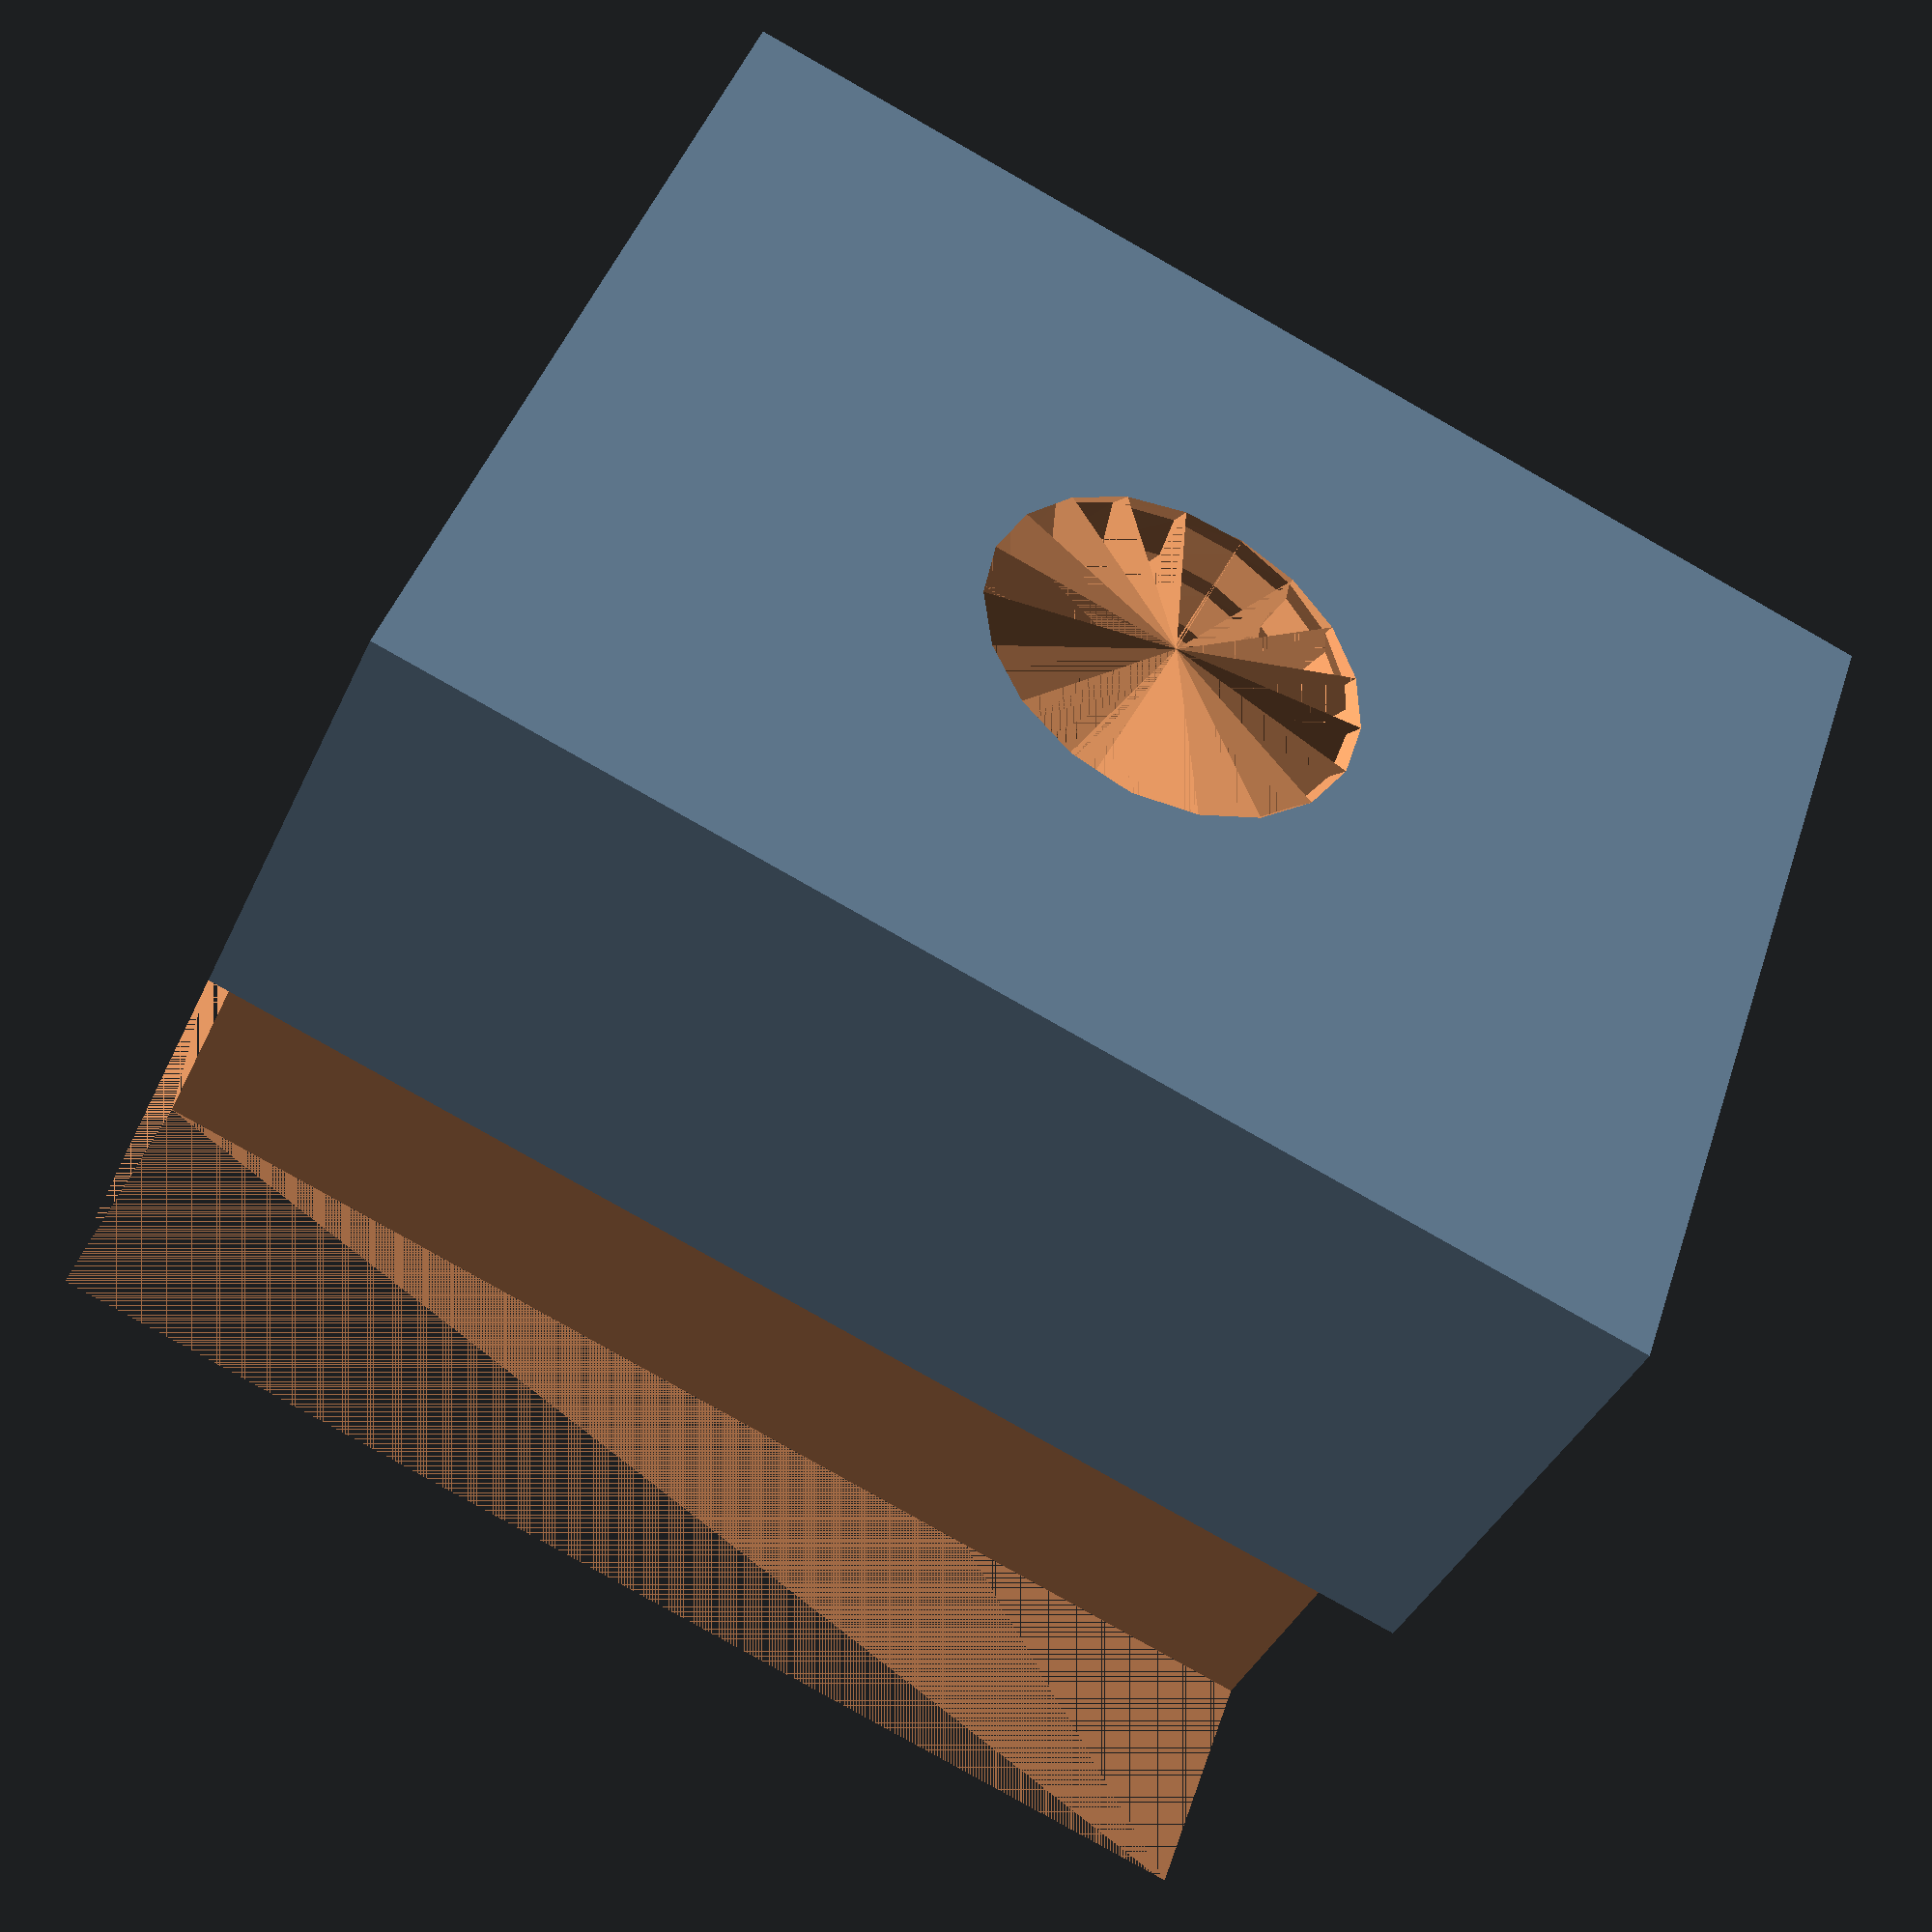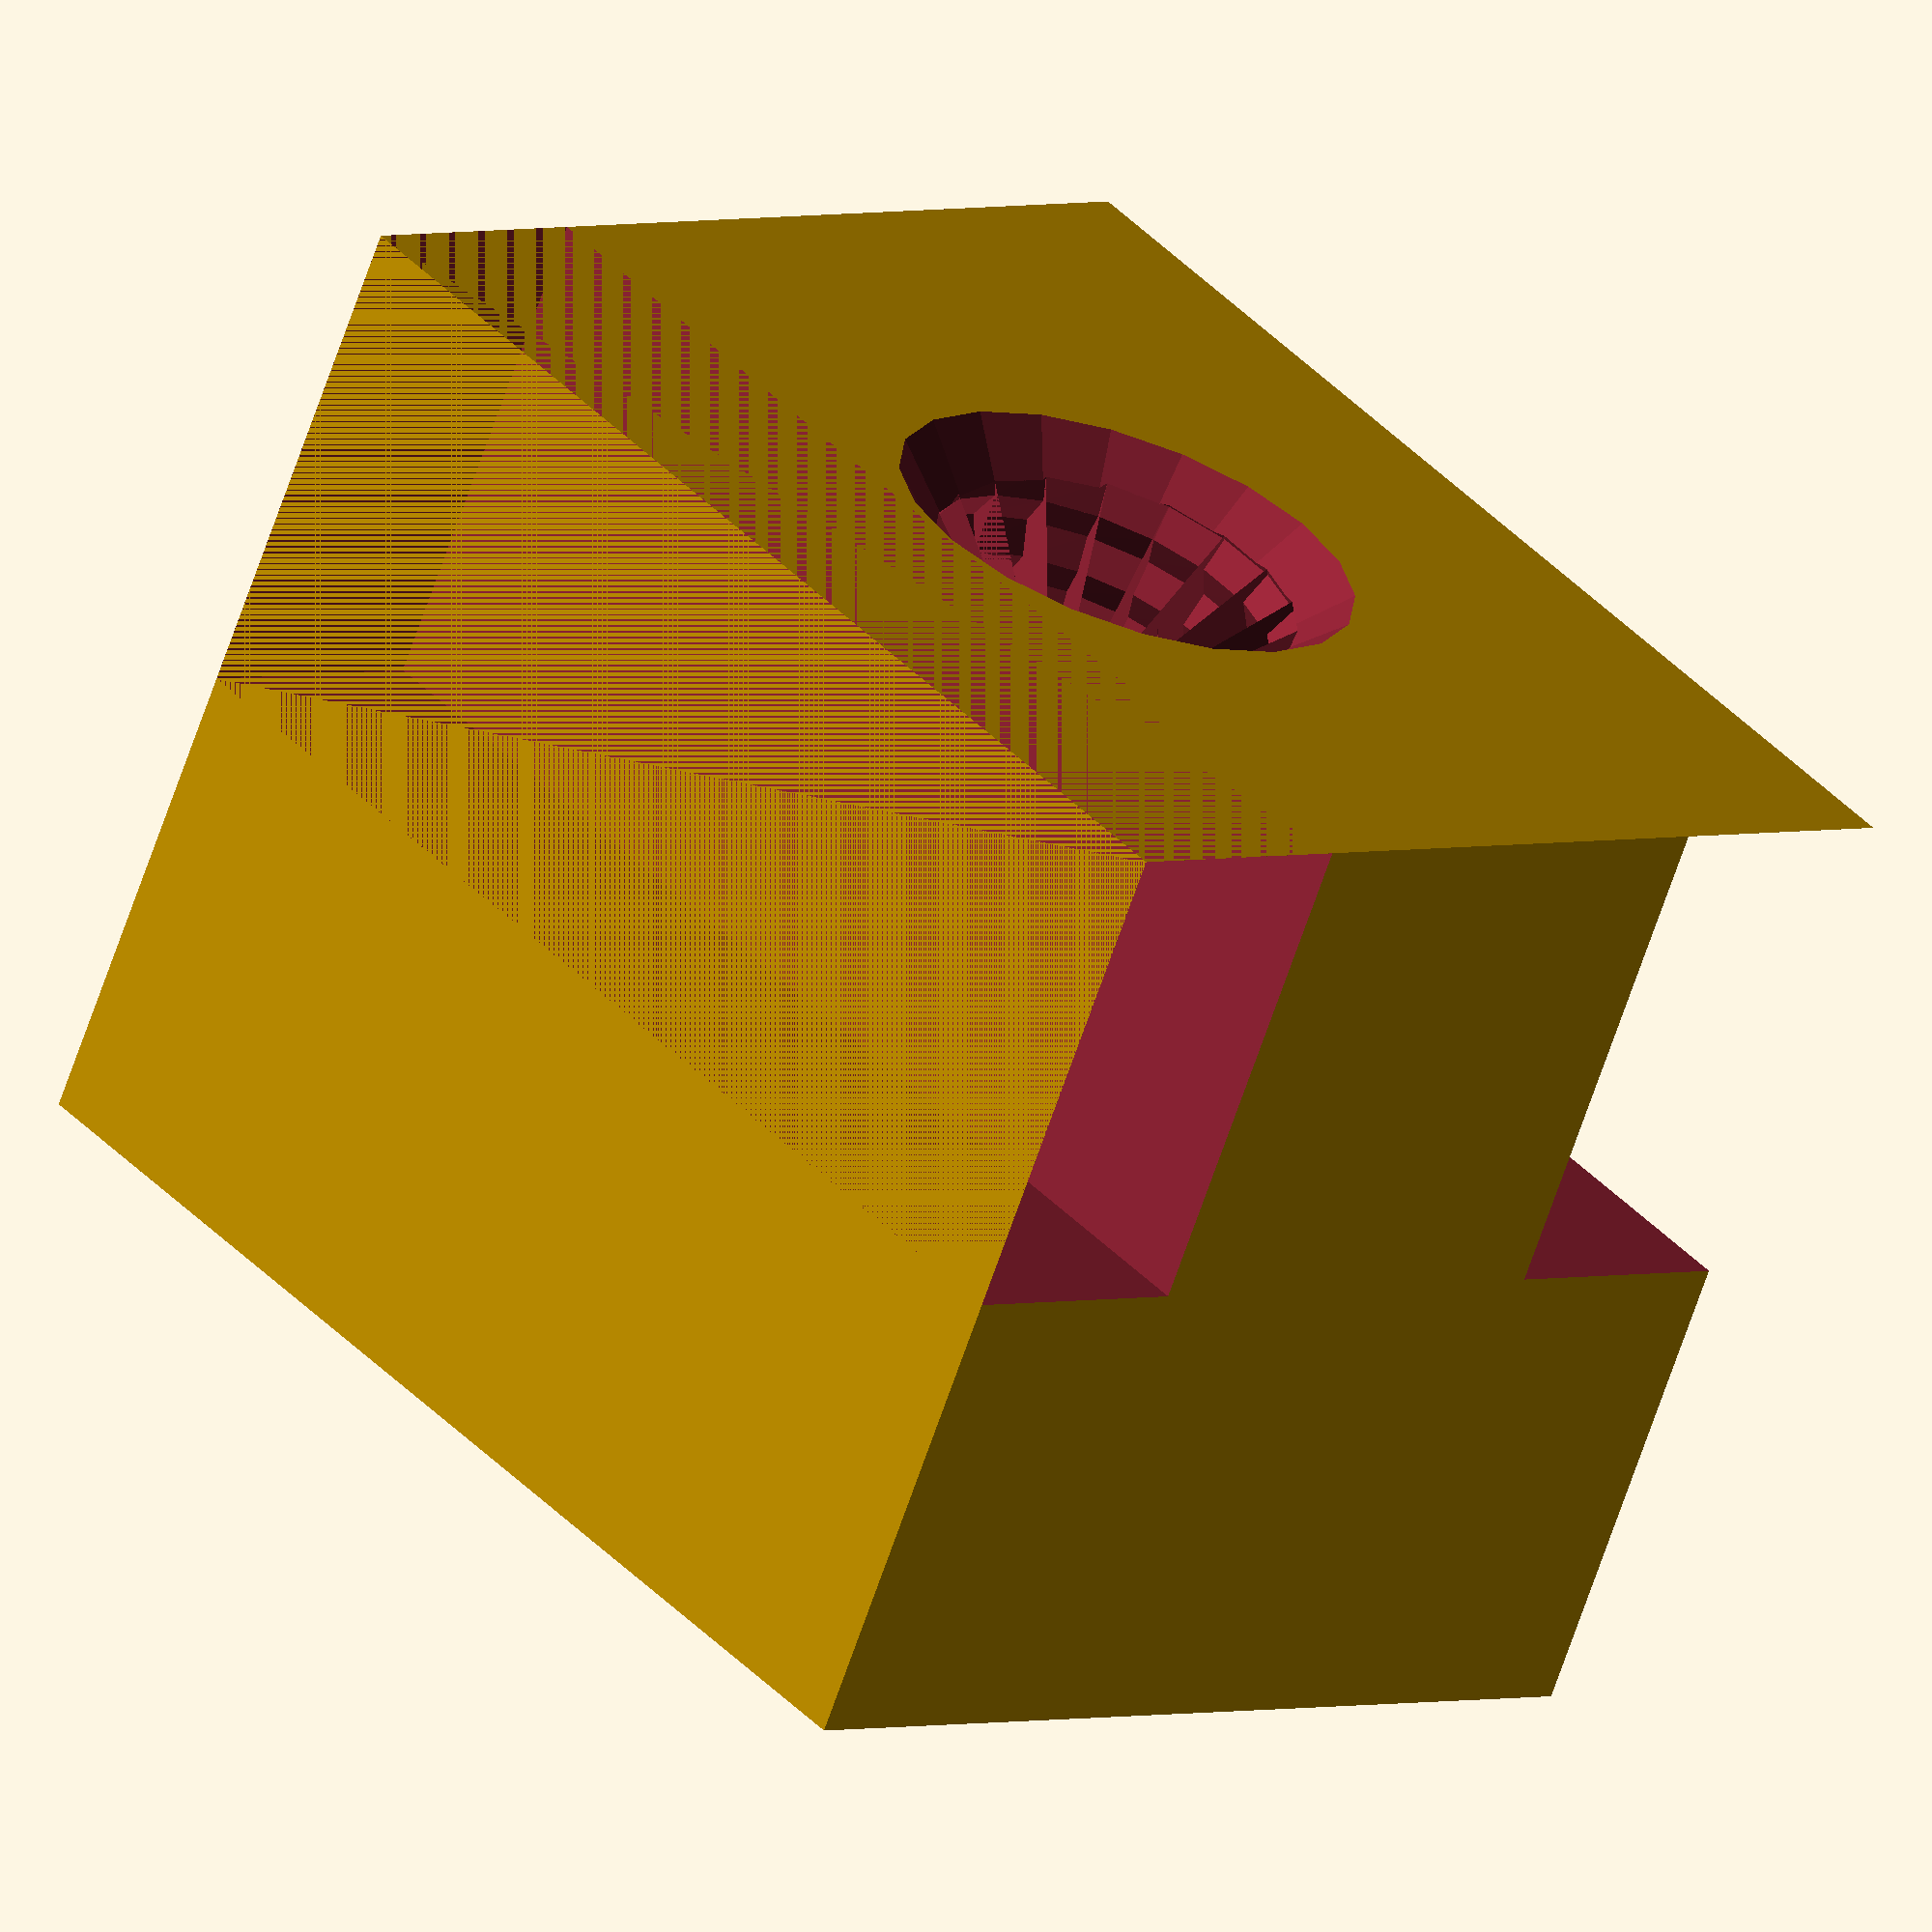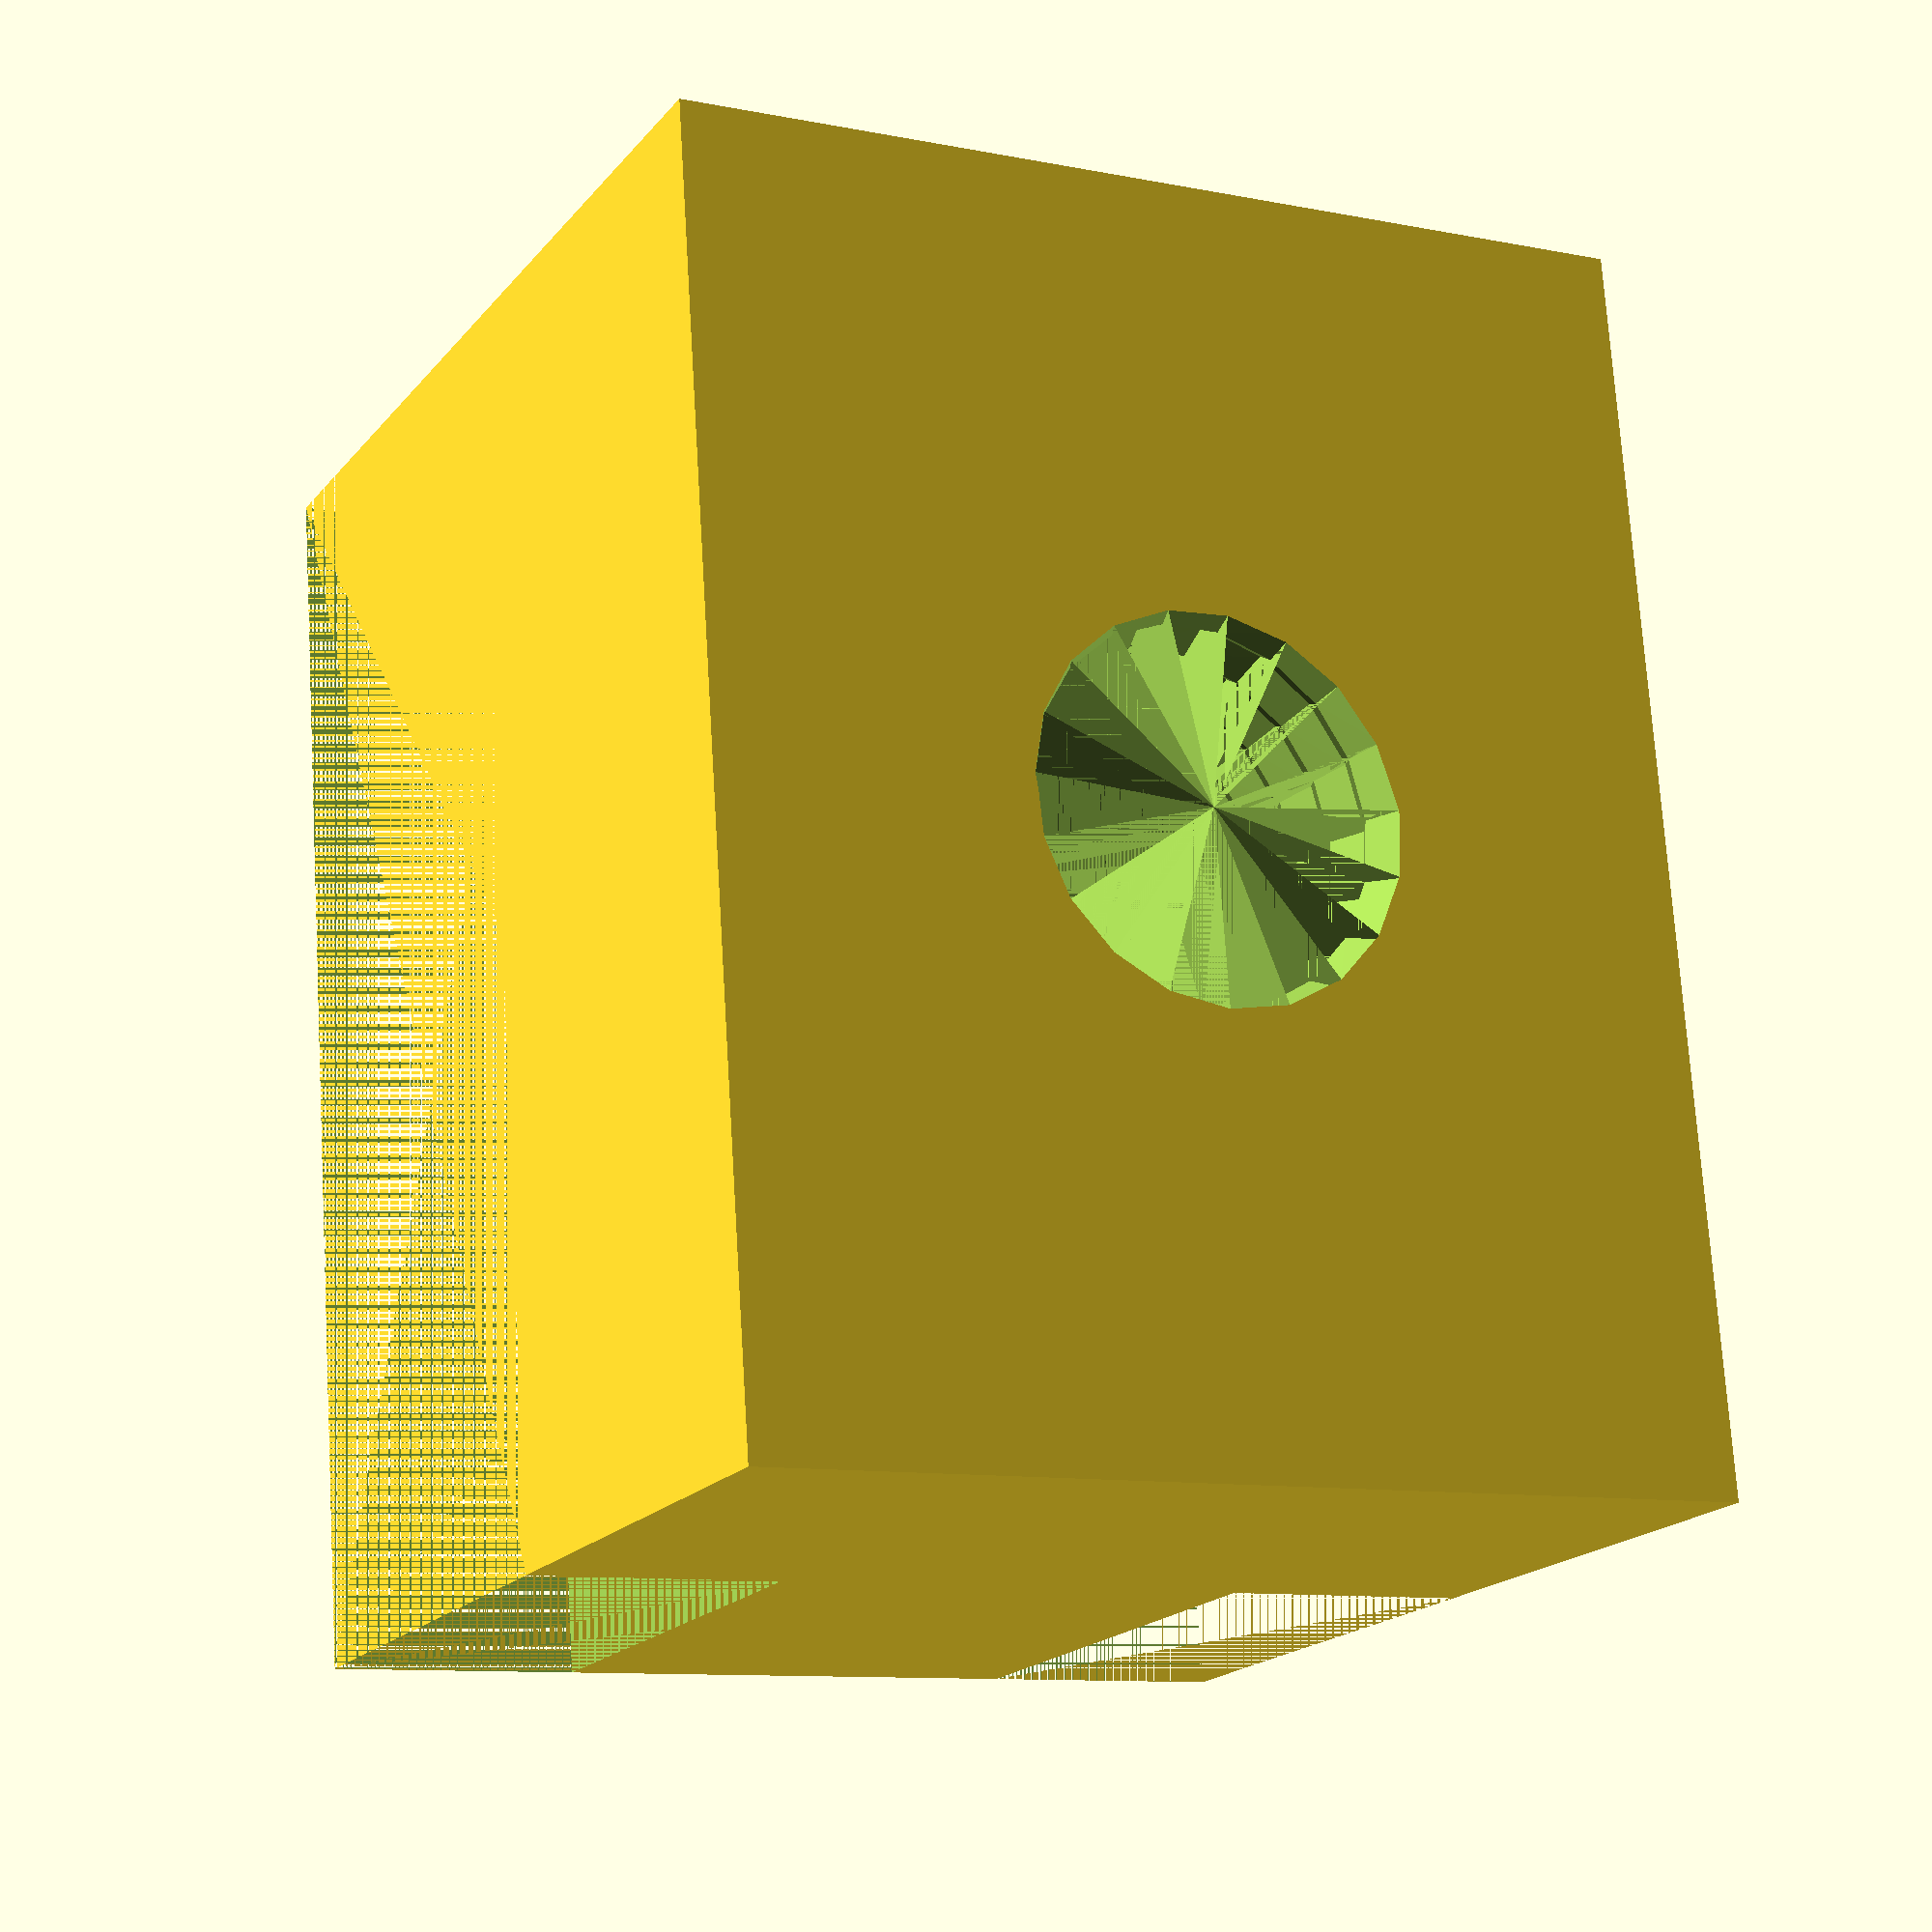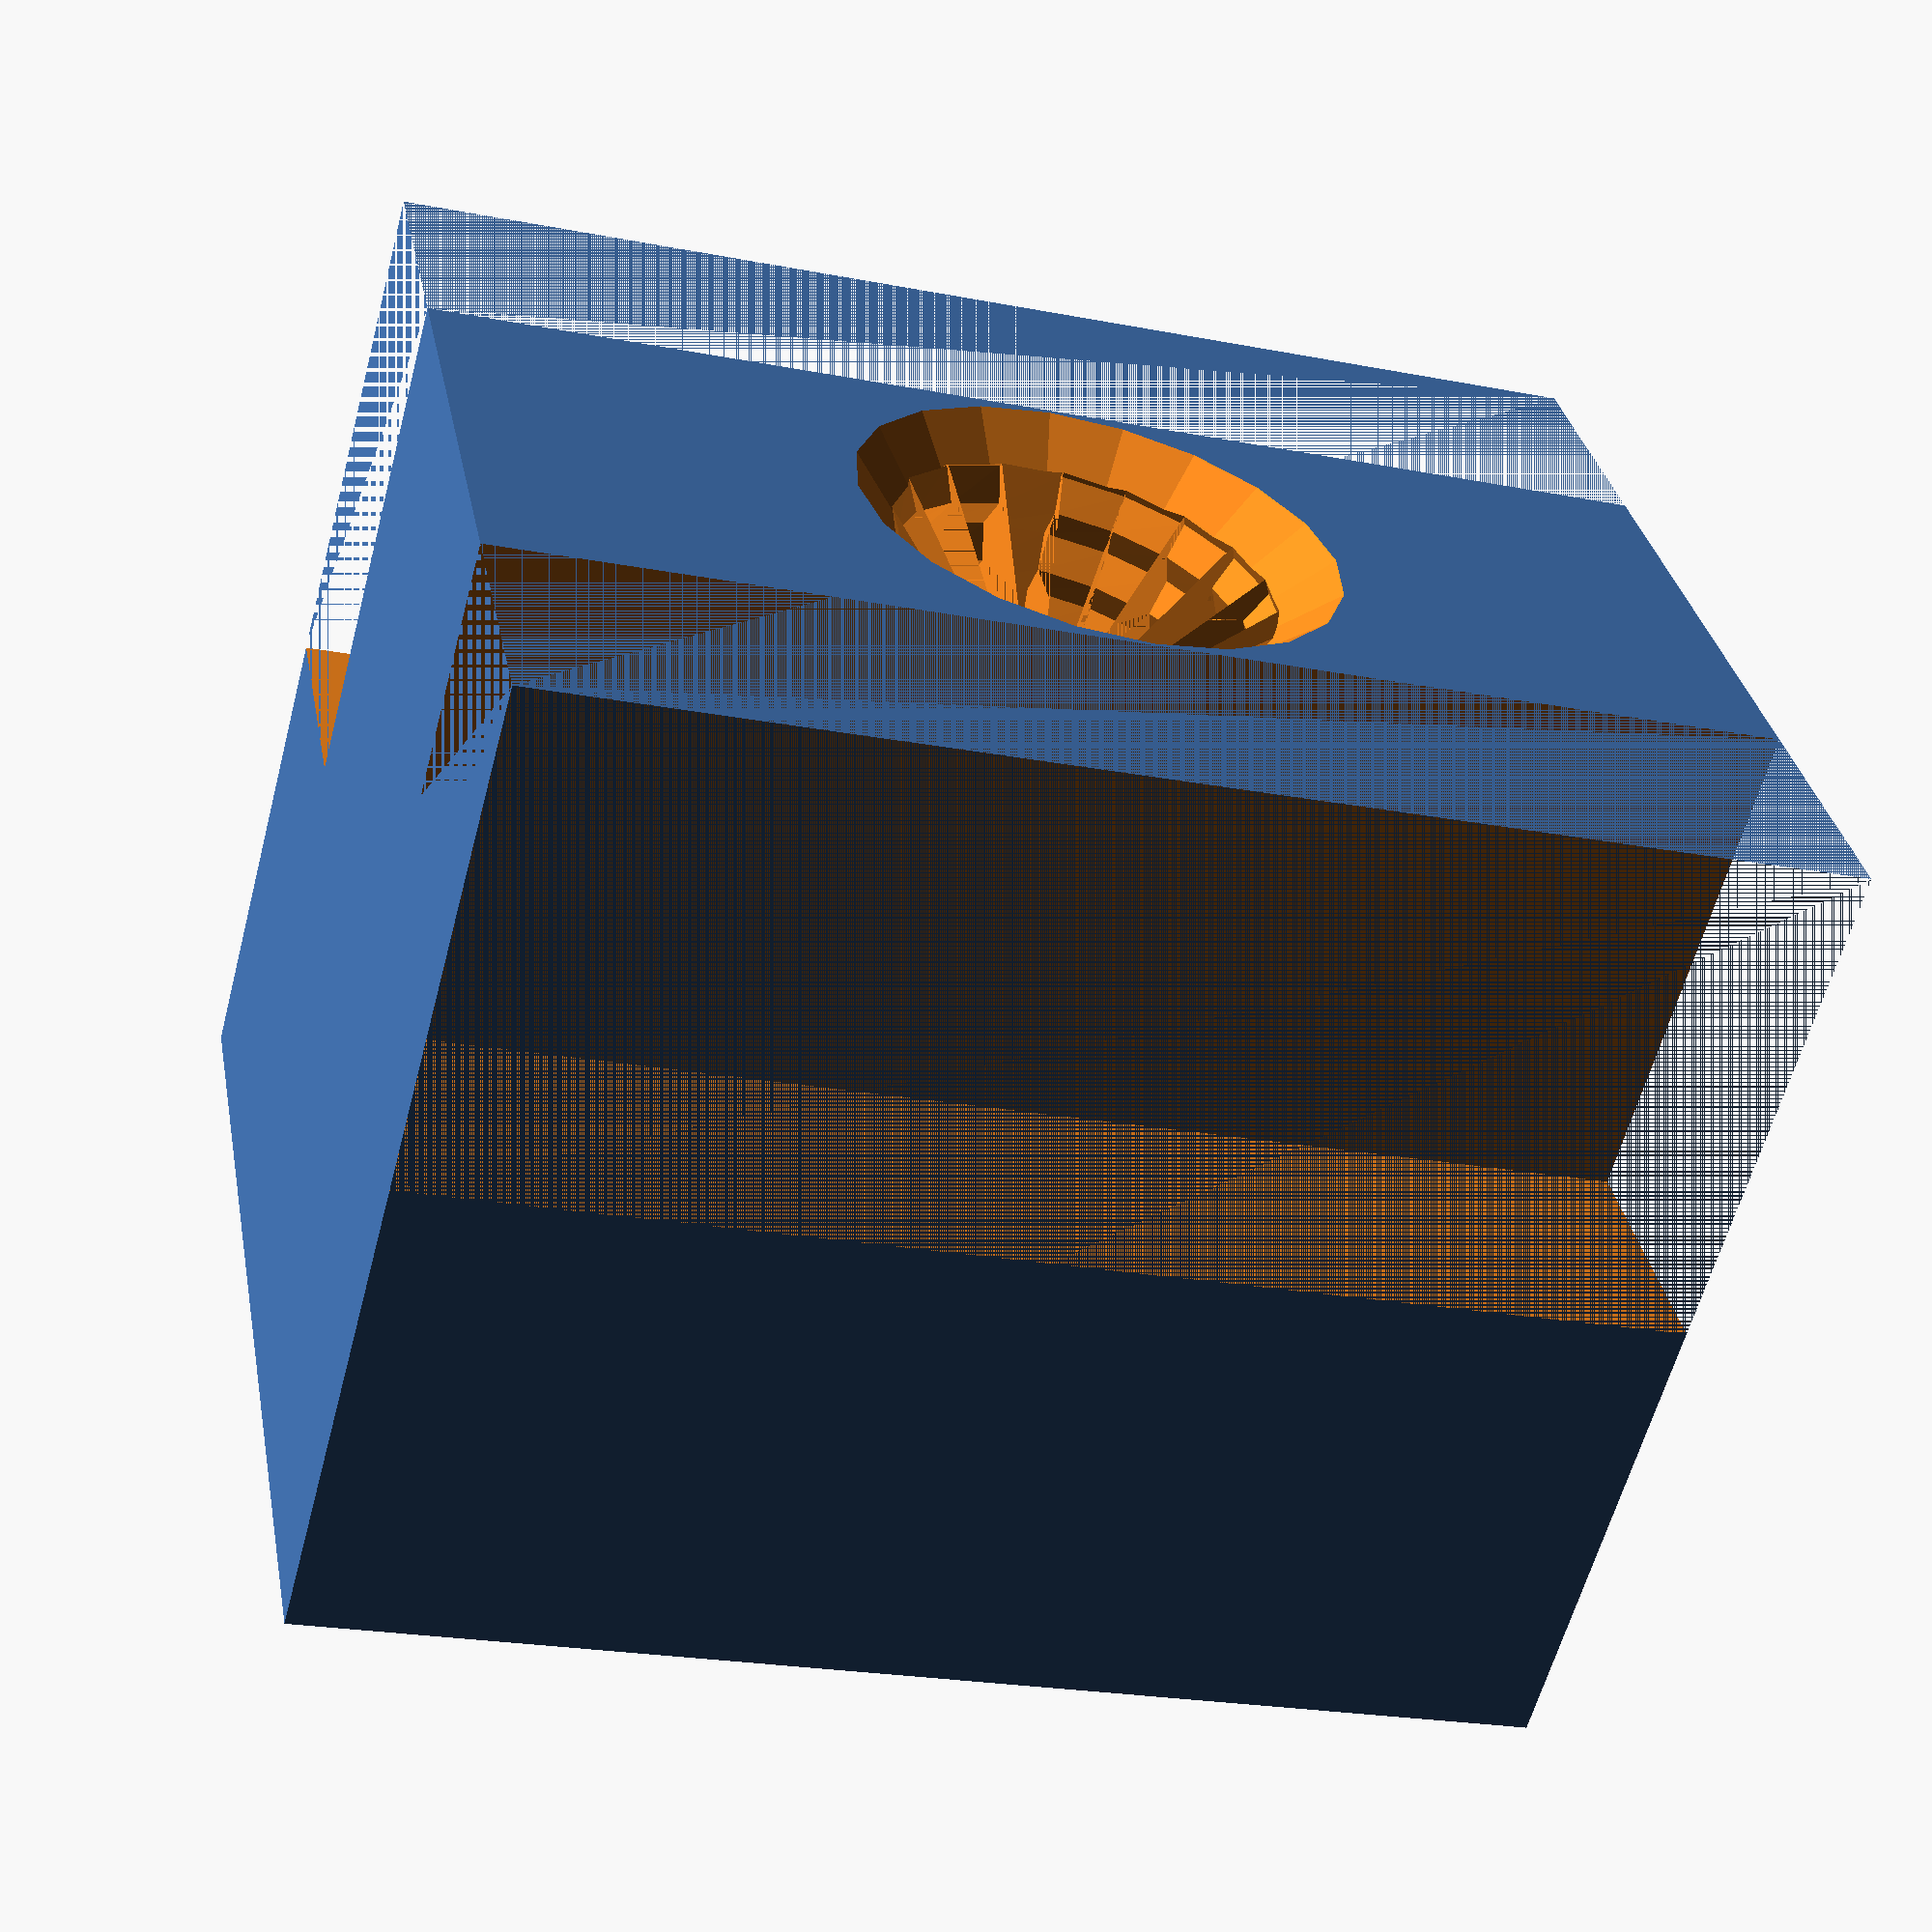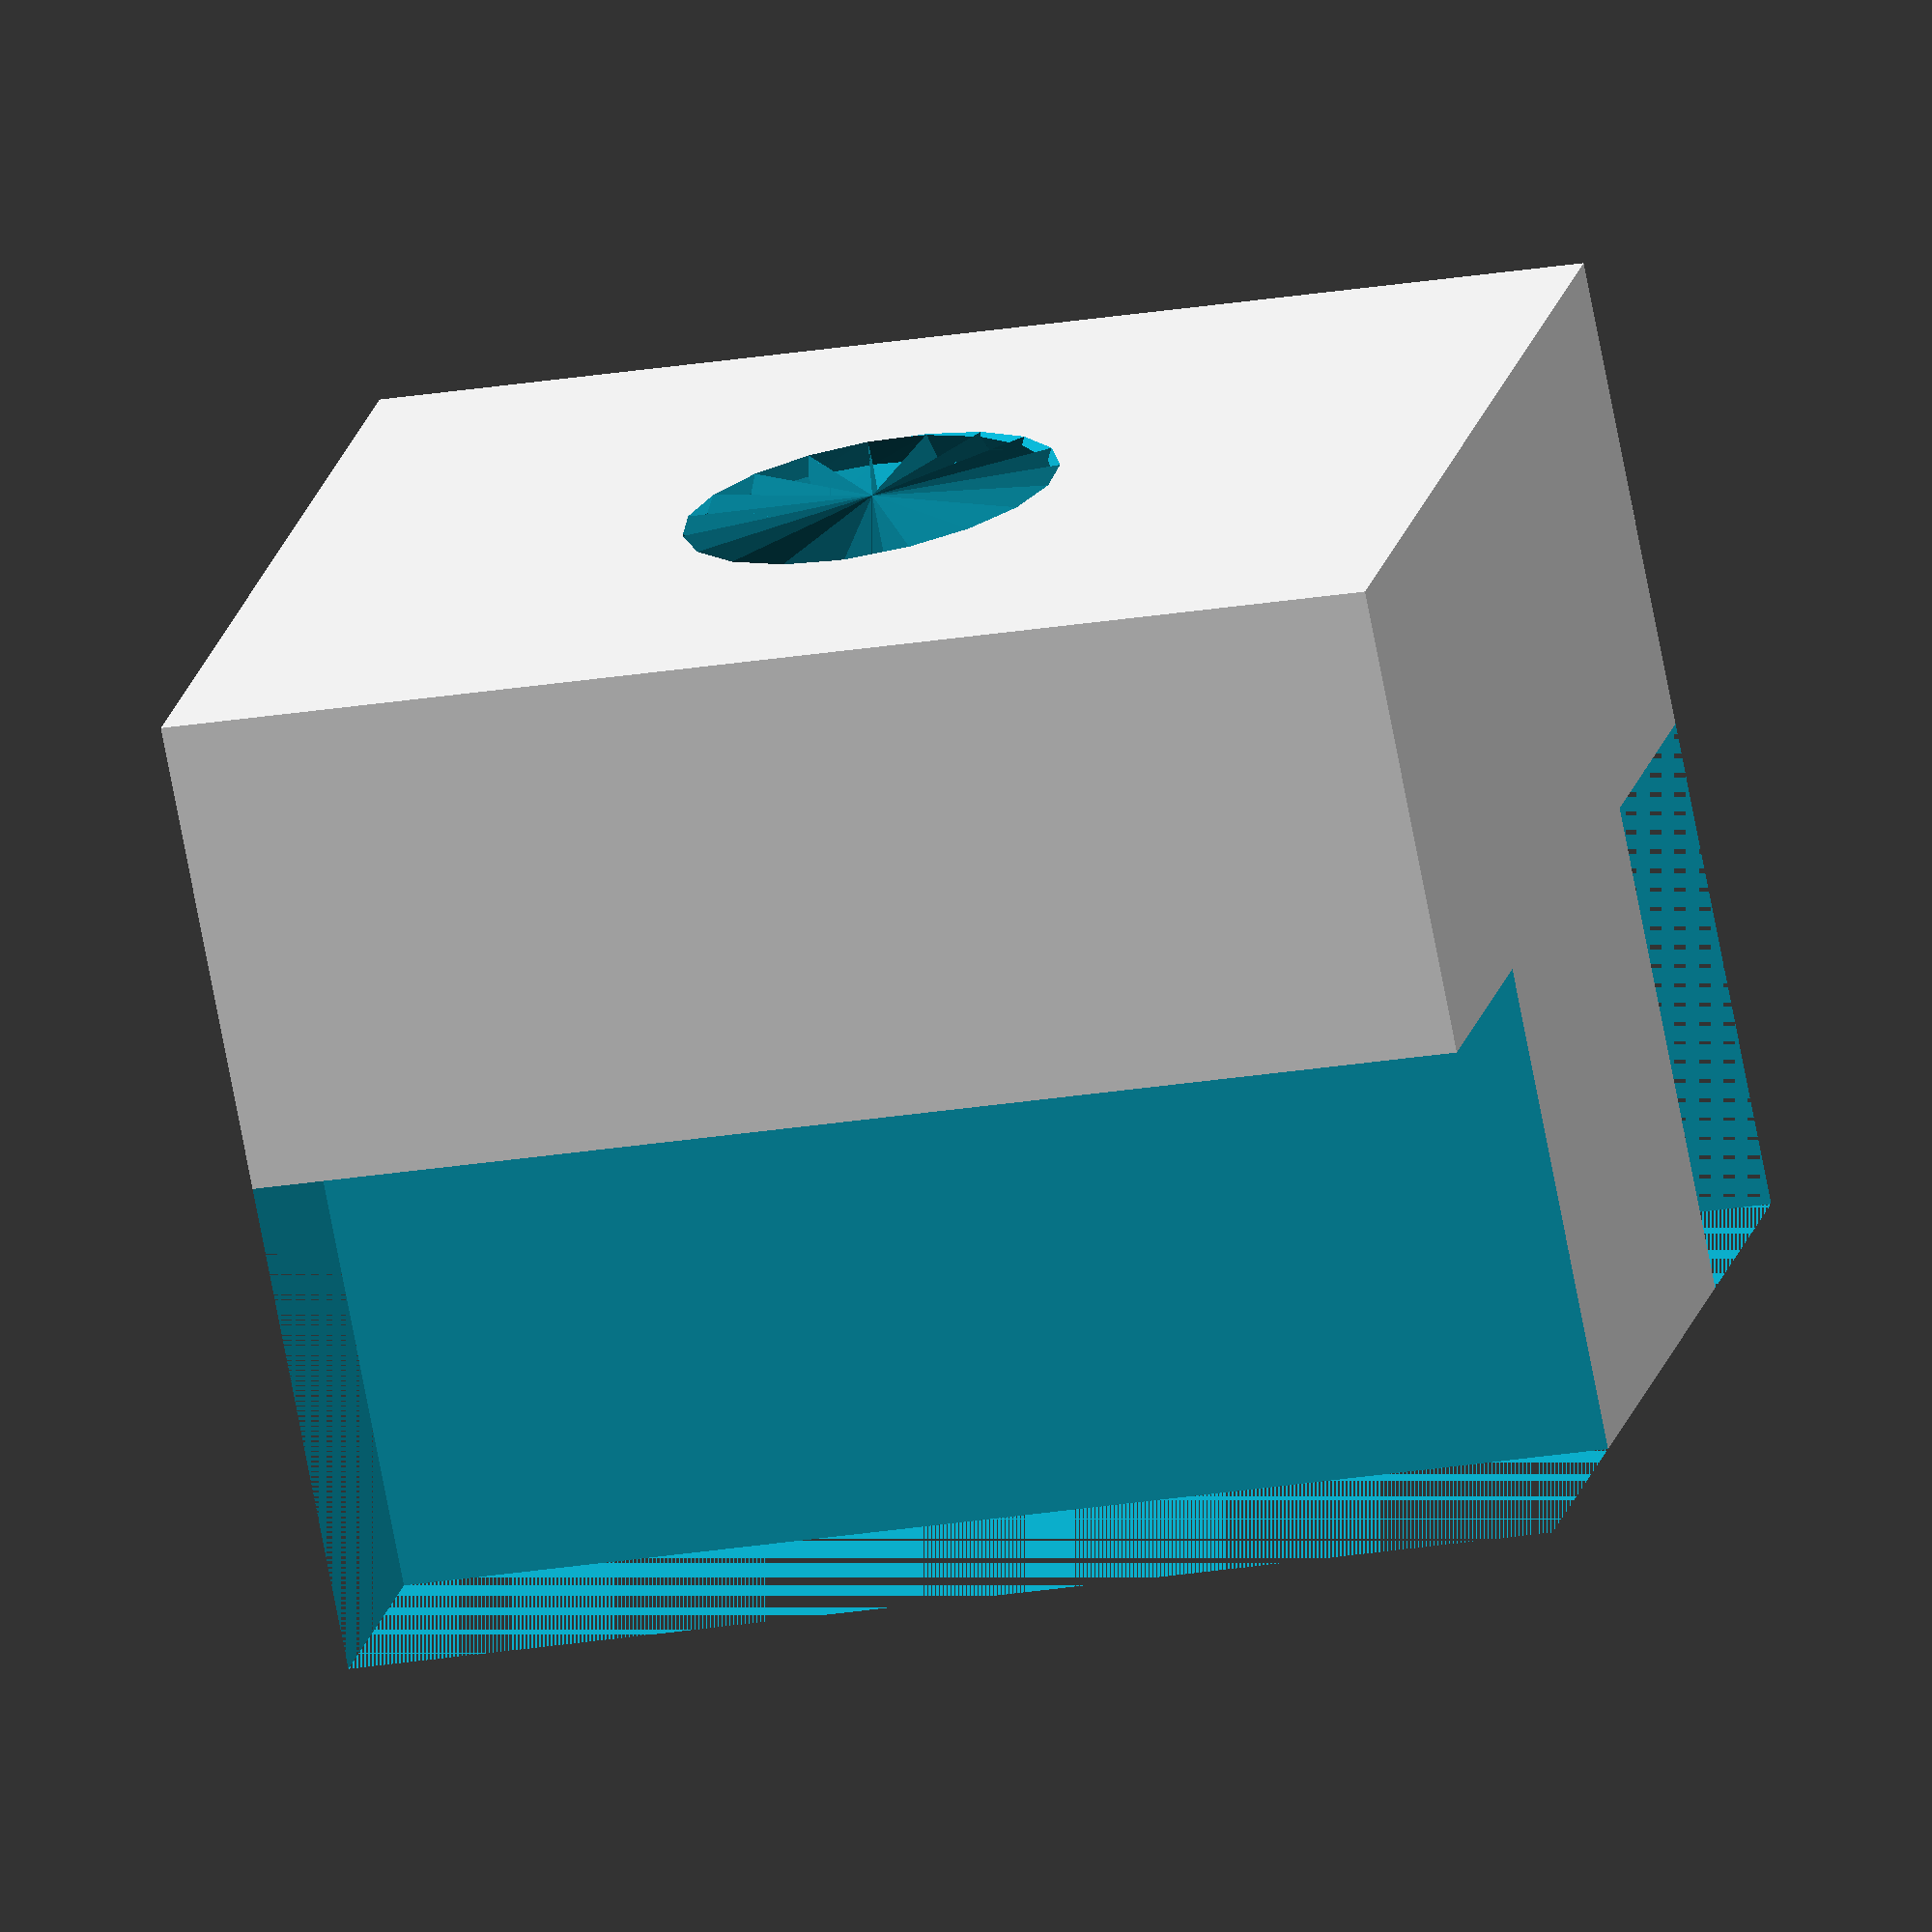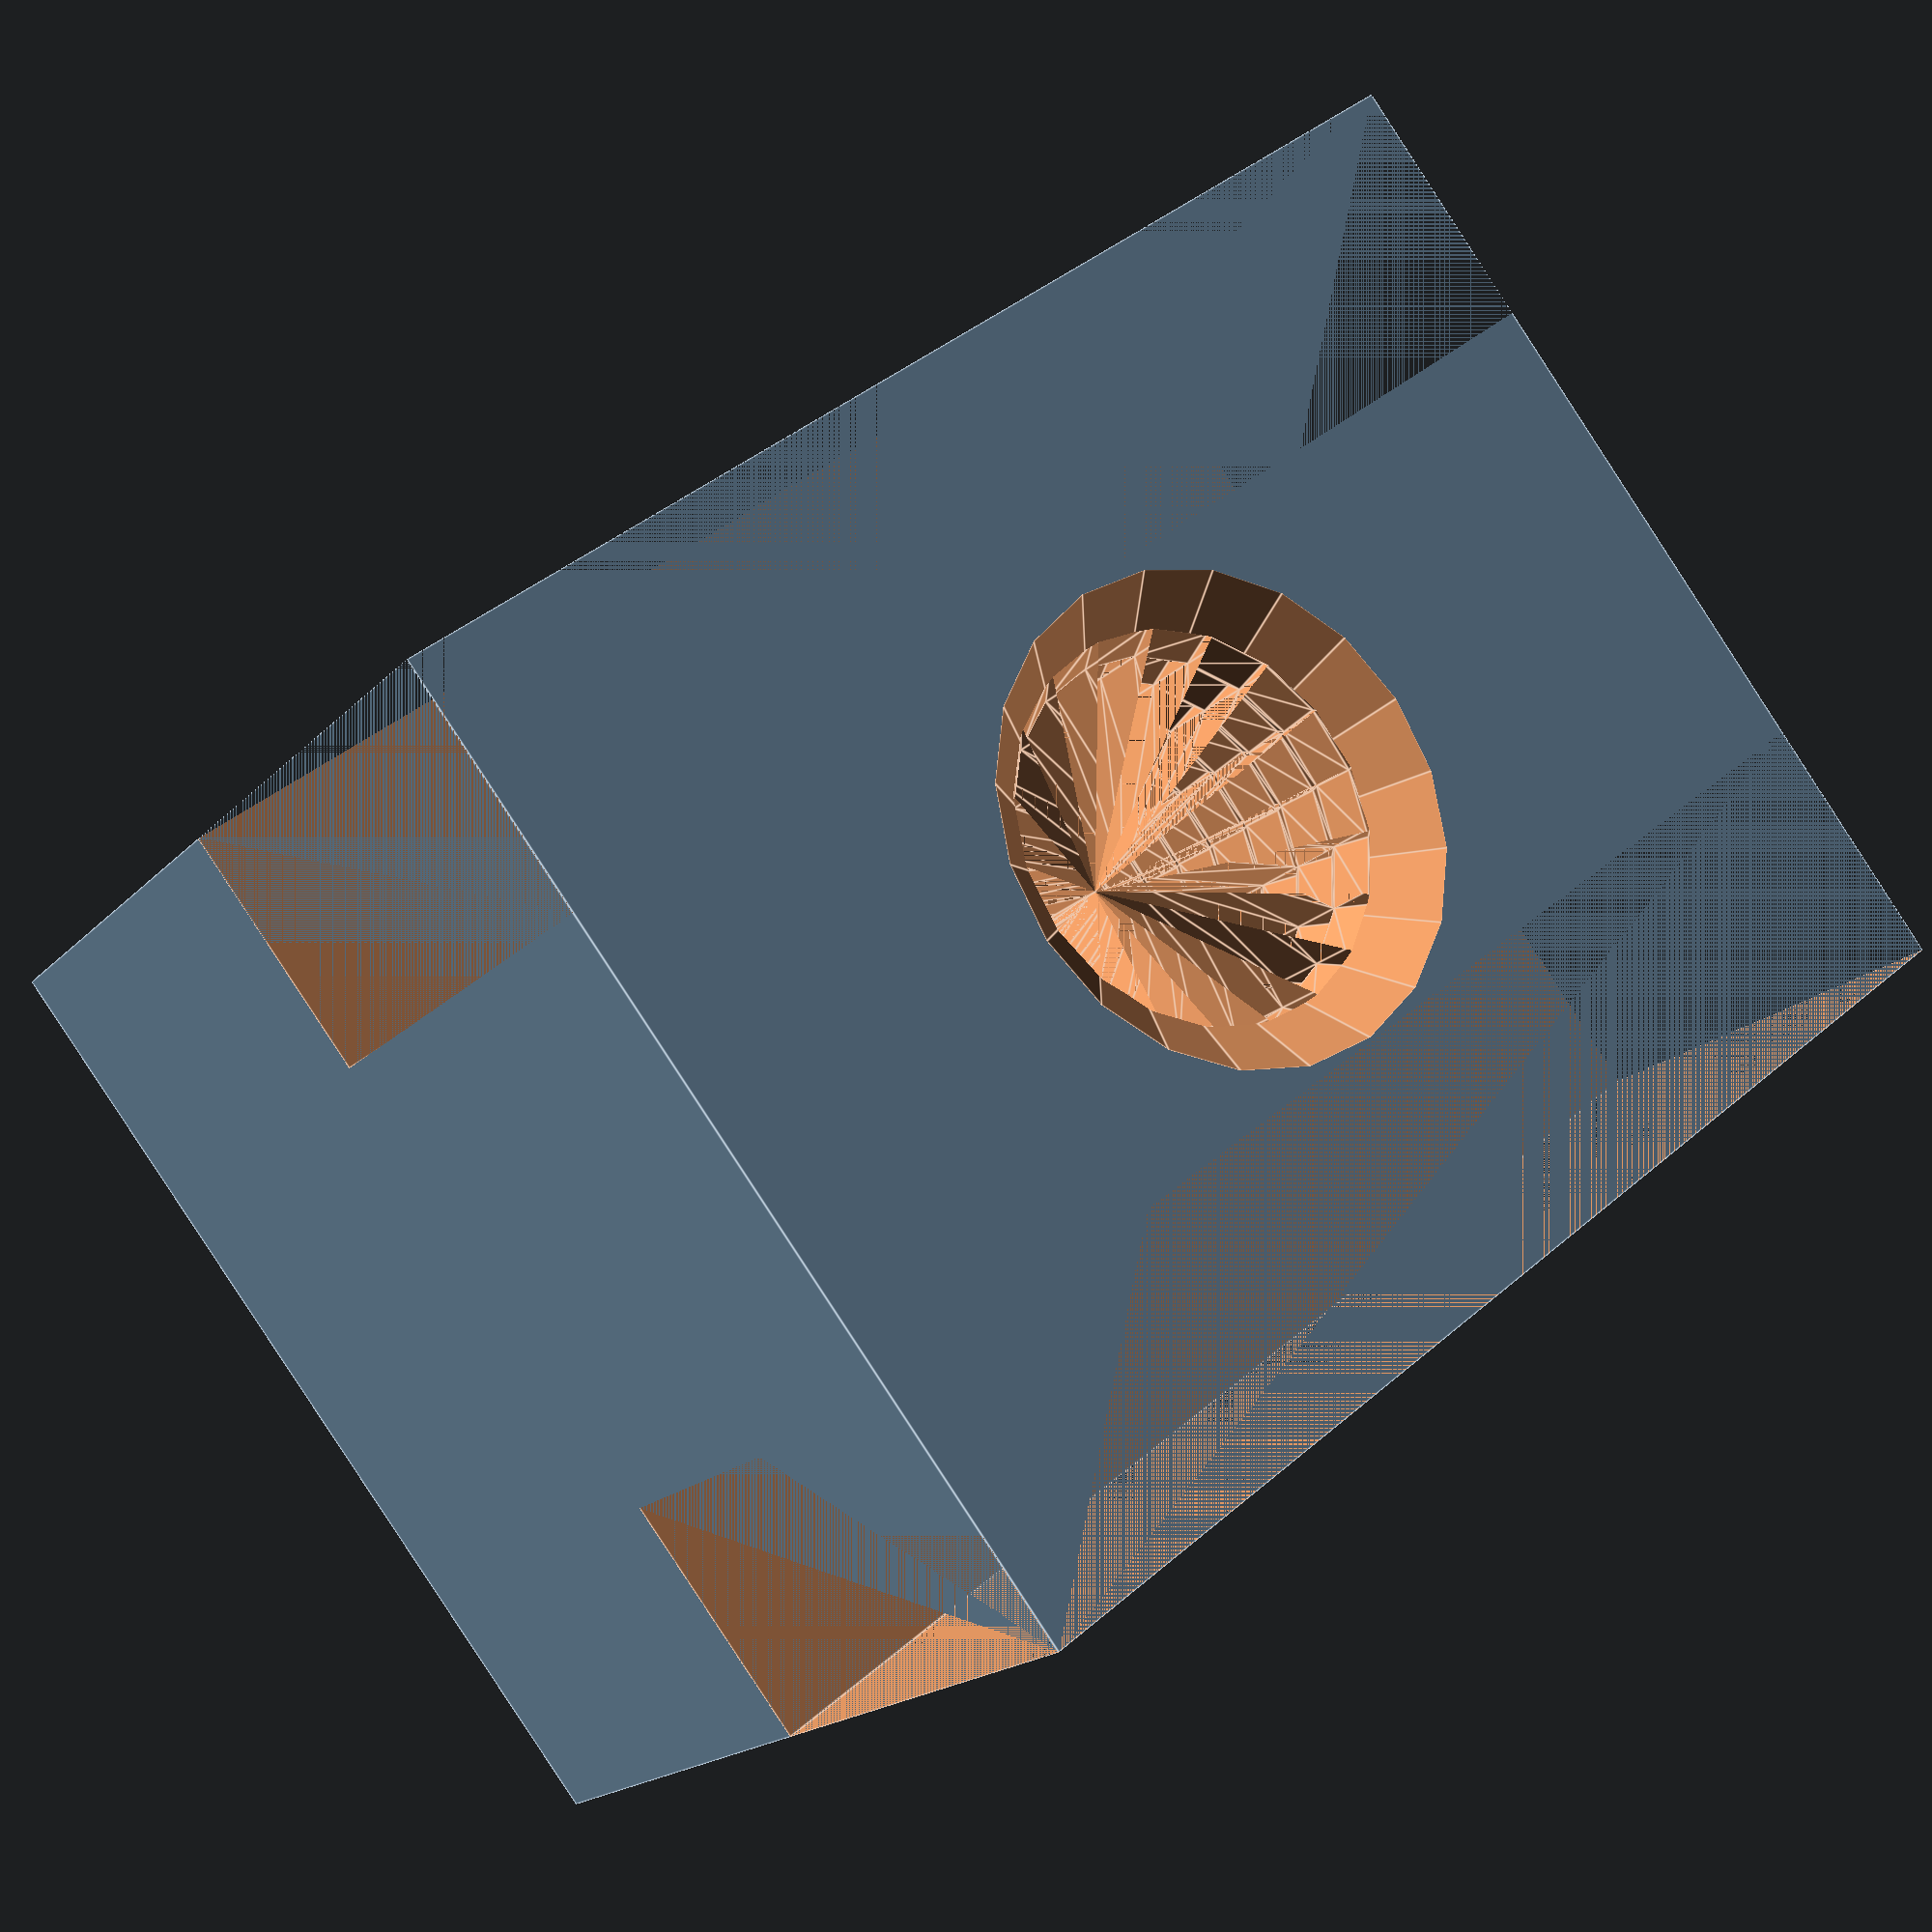
<openscad>
//Customizable t-nut v1 by Eric Monkman
//January 2014

// Several modules from aubenc's threaded fastener library (polyScrewThread_r1.scad at http://www.thingiverse.com/thing:8796) are used to generate the threaded hole.
// CC Public Domain

//CUSTOMIZER VARIABLES

// Total length of t-nut.
l = 0.625;

// Total height of t-nut.
h = 0.5;

// Total width of t-nut.
w = 0.5;

// Height of the narrow part of t-nut.
hm = 0.25;

// Width of the narrow part of t-nut.
wm = 0.25;

// Major diameter of thread.
thread_d = 0.19;

// Pitch of thread in threads-per-inch
thread_p = 32;

// Set a tolerance value to account for finite thickness of plastic strands
tolerance = 0.008;

//CUSTOMIZER VARIABLES END

// Rescale the t-nut so that output is in mm for 3D printing
scale([25.4,25.4,25.4]) tnut(h-tolerance,w-tolerance,l-tolerance,hm,wm-tolerance,thread_d+tolerance,thread_p);


module tnut(h,w,l,hm,wm,thread_d,thread_p)
{
////////////////////////////
// All input in inches, pitch in threads-per-inch (sorry rest of the world...).
// h, w, l: the total height, width and length of the t-nut.
// hm and wm: the dimensions  of the narrow part of the t-nut.
// thread_d, thread_p: the major diameter and pitch of the threaded hole.
////////////////////////////
$fn = 20;

	difference(){
		// Draw basic t-nut shape
		translate([-h/2,-w/2,-l/2]) cube([h,w,l]);
		translate([-h/2,wm/2,-l/2]) cube([hm+0.001,((w-wm)/2)+0.001,l+0.001]);
		translate([-h/2,-w/2,-l/2]) cube([hm+0.001,((w-wm)/2)+0.001,l+0.001]);

		//Chamfer the hole
		translate([-h/2*1.001,0,0]) rotate([0,90,0]) cylinder(h=thread_d*1.2/2,r1=thread_d*1.2/2,r2=0);

		//Thread the hole using aubenc's Library.
		translate([-h/2*1.001,0,0]) rotate([0,90,0]) screw_thread(thread_d,1/thread_p,60,h*1.1,PI/100,1);

	}
}



///////////////////////////////
// Start of aubenc's library //
///////////////////////////////
module screw_thread(od,st,lf0,lt,rs,cs)
{
    or=od/2;
    ir=or-st/2*cos(lf0)/sin(lf0);
    pf=2*PI*or;
    sn=floor(pf/rs);
    lfxy=360/sn;
    ttn=round(lt/st+1);
    zt=st/sn;

    intersection()
    {
        if (cs >= -1)
        {
           thread_shape(cs,lt,or,ir,sn,st);
        }

        full_thread(ttn,st,sn,zt,lfxy,or,ir);
    }
}

module thread_shape(cs,lt,or,ir,sn,st)
{
    if ( cs == 0 )
    {
        cylinder(h=lt, r=or, $fn=sn, center=false);
    }
    else
    {
        union()
        {
            translate([0,0,st/2])
              cylinder(h=lt-st+0.005, r=or, $fn=sn, center=false);

            if ( cs == -1 || cs == 2 )
            {
                cylinder(h=st/2, r1=ir, r2=or, $fn=sn, center=false);
            }
            else
            {
                cylinder(h=st/2, r=or, $fn=sn, center=false);
            }

            translate([0,0,lt-st/2])
            if ( cs == 1 || cs == 2 )
            {
                  cylinder(h=st/2, r1=or, r2=ir, $fn=sn, center=false);
            }
            else
            {
                cylinder(h=st/2, r=or, $fn=sn, center=false);
            }
        }
    }
}



module full_thread(ttn,st,sn,zt,lfxy,or,ir)
{
  if(ir >= 0.01)
  {
    for(i=[0:ttn-1])
    {
        for(j=[0:sn-1])
			assign( pt = [	[0,                  0,                  i*st-st            ],
                        [ir*cos(j*lfxy),     ir*sin(j*lfxy),     i*st+j*zt-st       ],
                        [ir*cos((j+1)*lfxy), ir*sin((j+1)*lfxy), i*st+(j+1)*zt-st   ],
								[0,0,i*st],
                        [or*cos(j*lfxy),     or*sin(j*lfxy),     i*st+j*zt-st/2     ],
                        [or*cos((j+1)*lfxy), or*sin((j+1)*lfxy), i*st+(j+1)*zt-st/2 ],
                        [ir*cos(j*lfxy),     ir*sin(j*lfxy),     i*st+j*zt          ],
                        [ir*cos((j+1)*lfxy), ir*sin((j+1)*lfxy), i*st+(j+1)*zt      ],
                        [0,                  0,                  i*st+st            ]	])
        {
            polyhedron(points=pt,
              		  triangles=[	[1,0,3],[1,3,6],[6,3,8],[1,6,4],
											[0,1,2],[1,4,2],[2,4,5],[5,4,6],[5,6,7],[7,6,8],
											[7,8,3],[0,2,3],[3,2,7],[7,2,5]	]);
        }
    }
  }
  else
  {
    echo("Step Degrees too agresive, the thread will not be made!!");
    echo("Try to increase de value for the degrees and/or...");
    echo(" decrease the pitch value and/or...");
    echo(" increase the outer diameter value.");
  }
}


</openscad>
<views>
elev=81.2 azim=142.2 roll=240.5 proj=p view=wireframe
elev=141.1 azim=293.9 roll=217.5 proj=o view=wireframe
elev=287.1 azim=243.1 roll=176.4 proj=p view=solid
elev=202.8 azim=216.0 roll=288.4 proj=p view=solid
elev=22.2 azim=229.4 roll=286.7 proj=o view=wireframe
elev=319.0 azim=49.0 roll=223.6 proj=p view=edges
</views>
